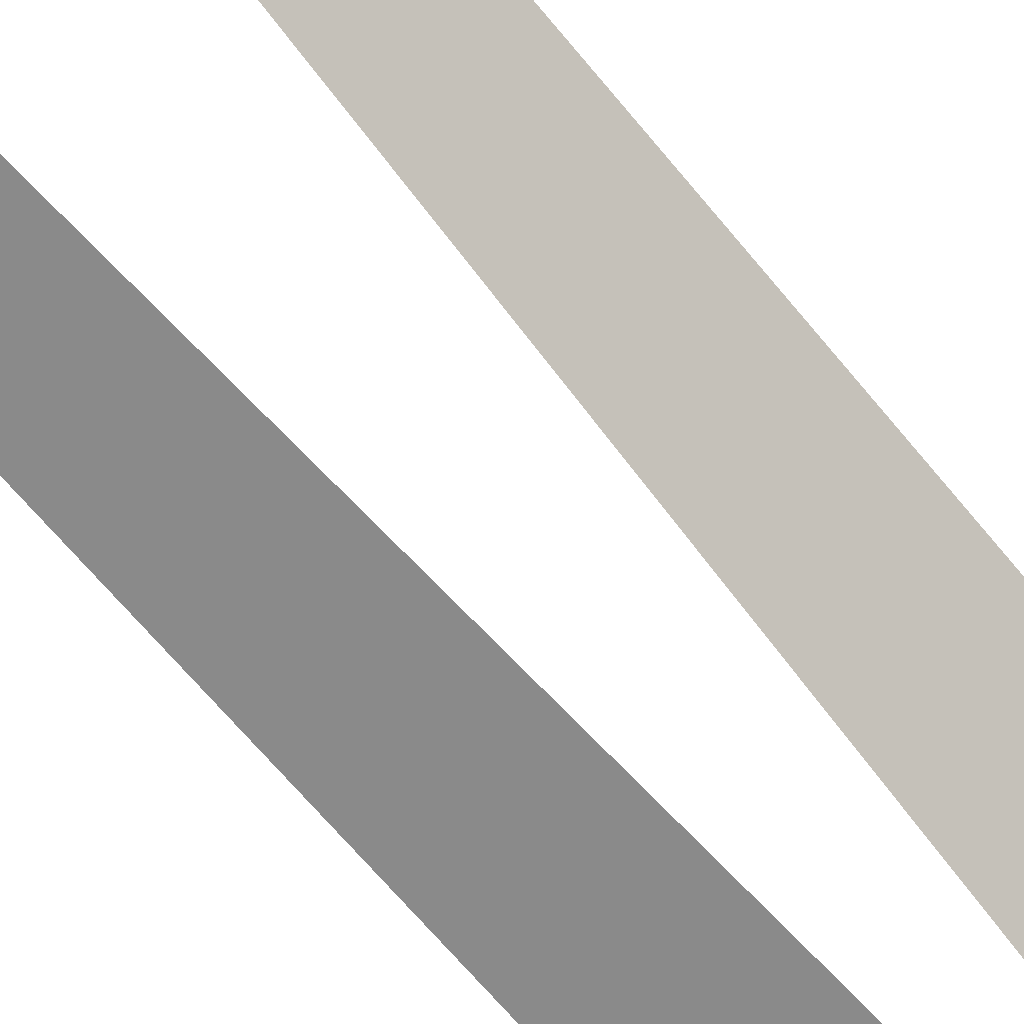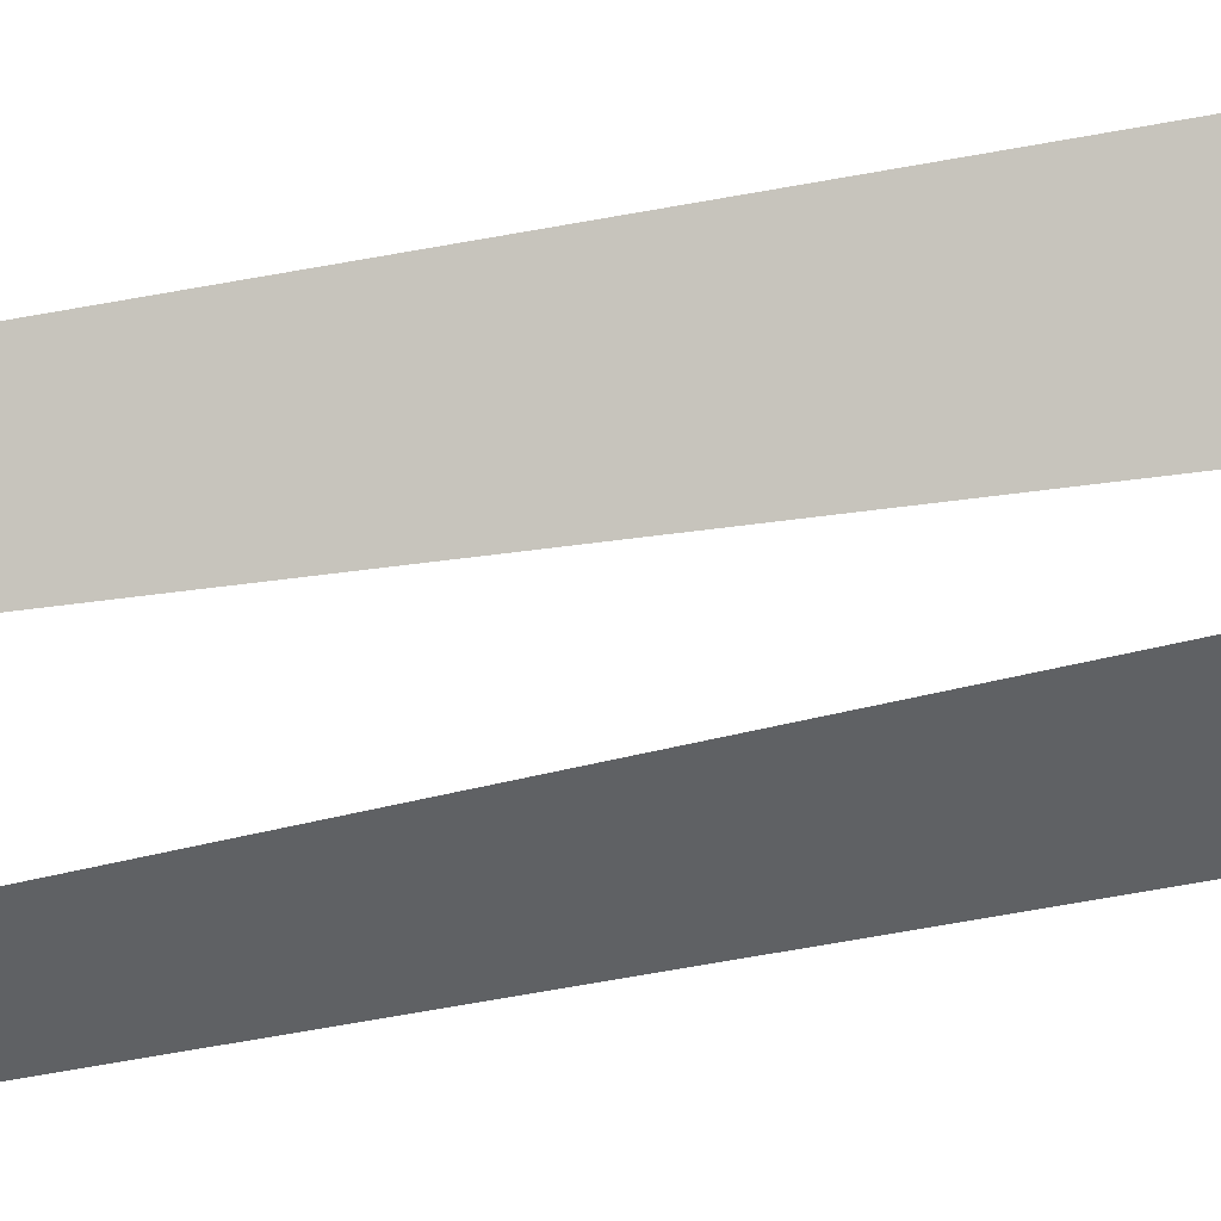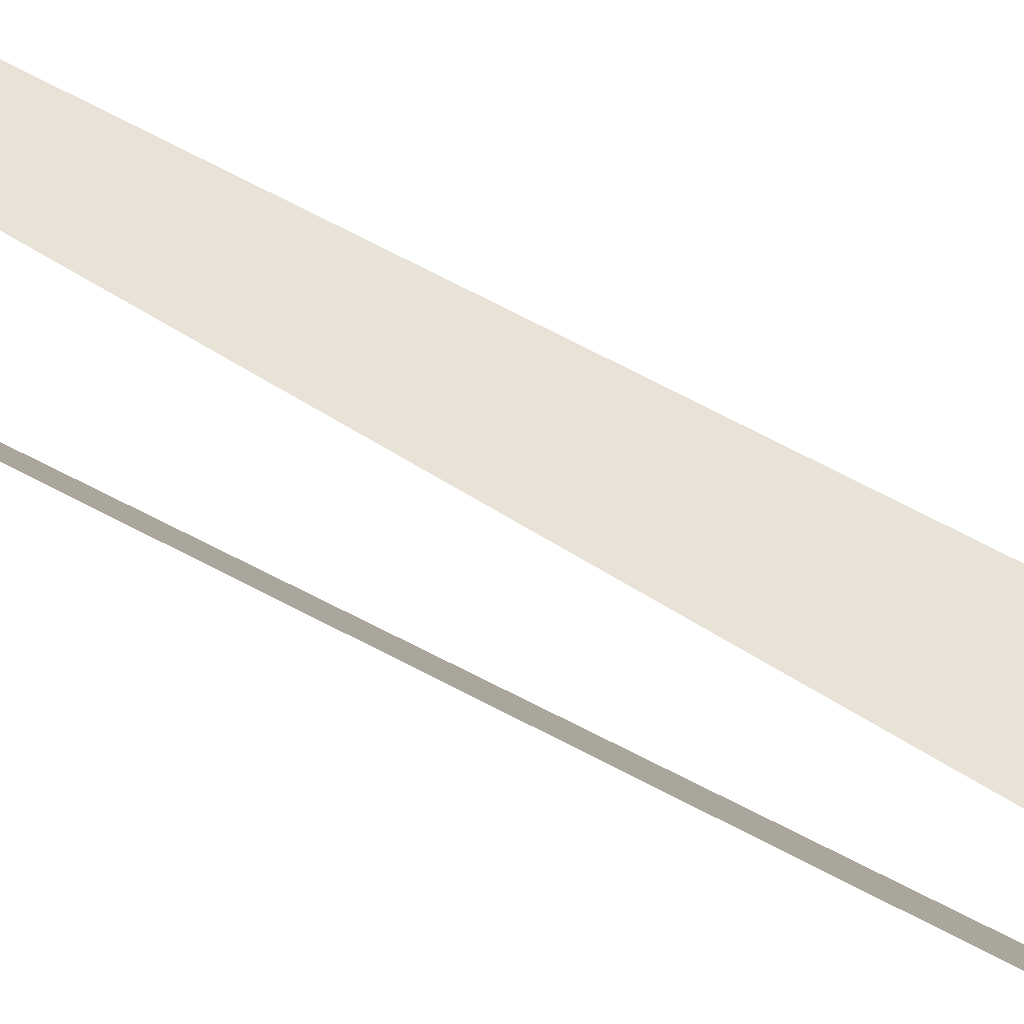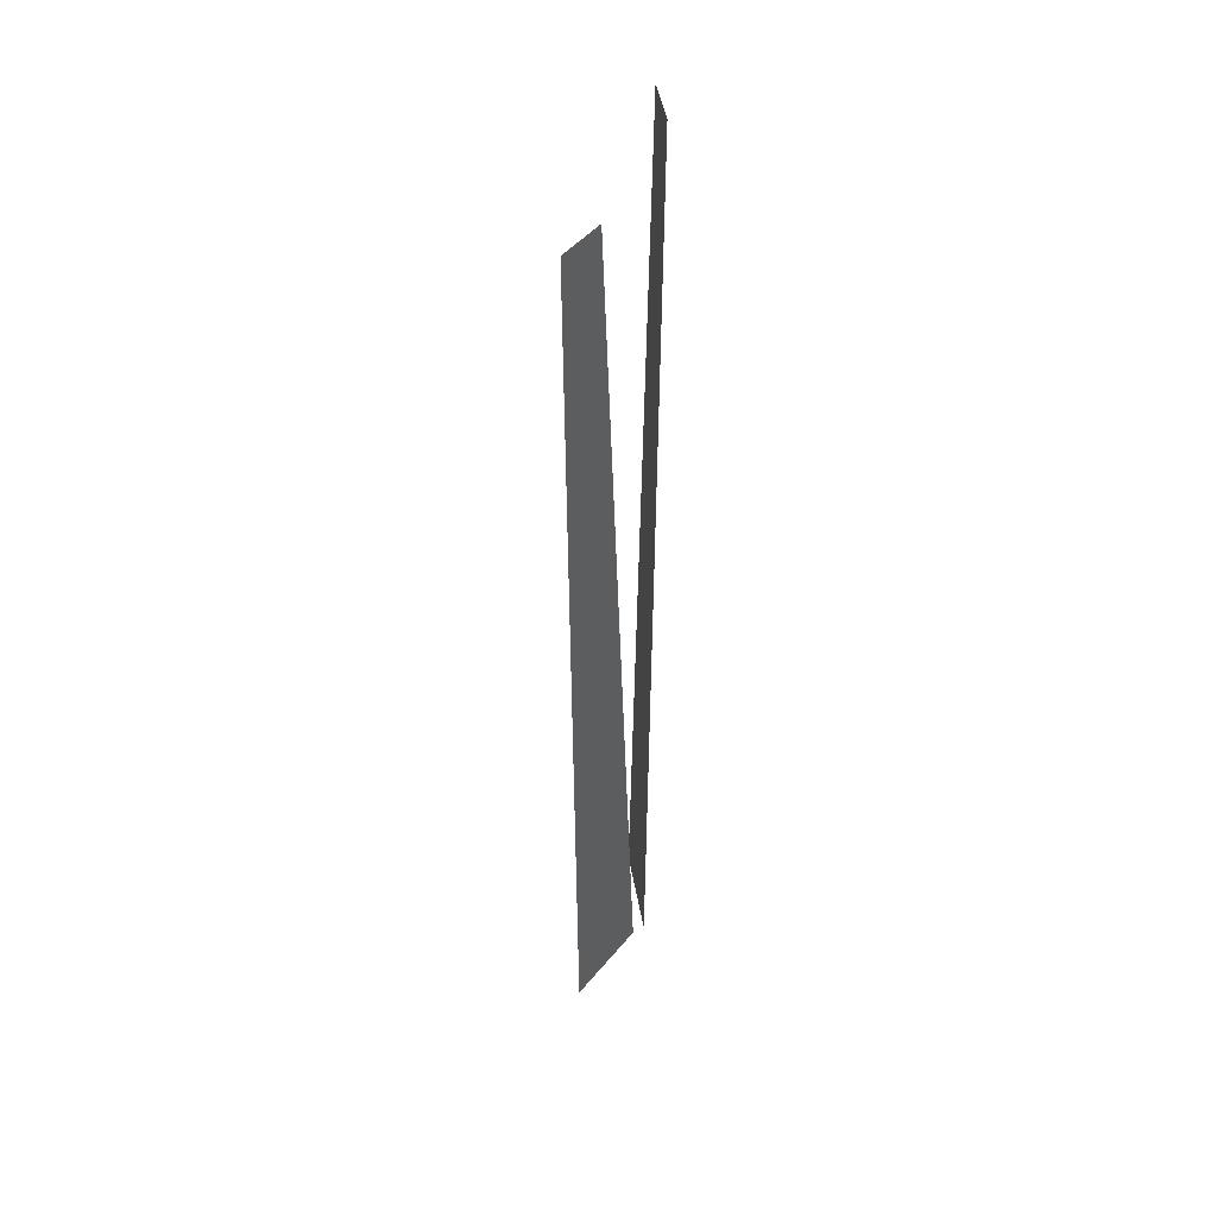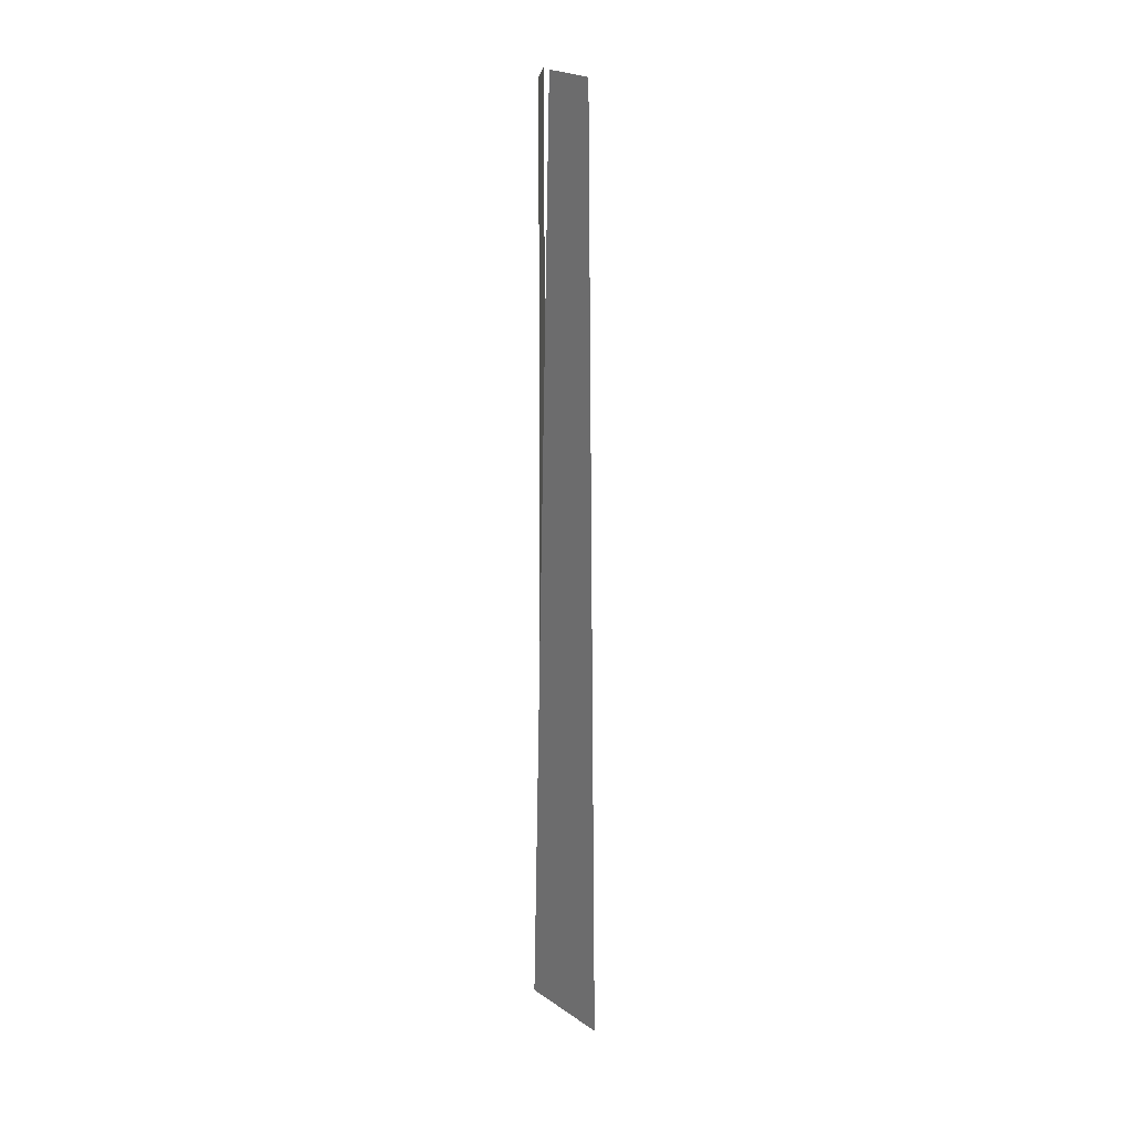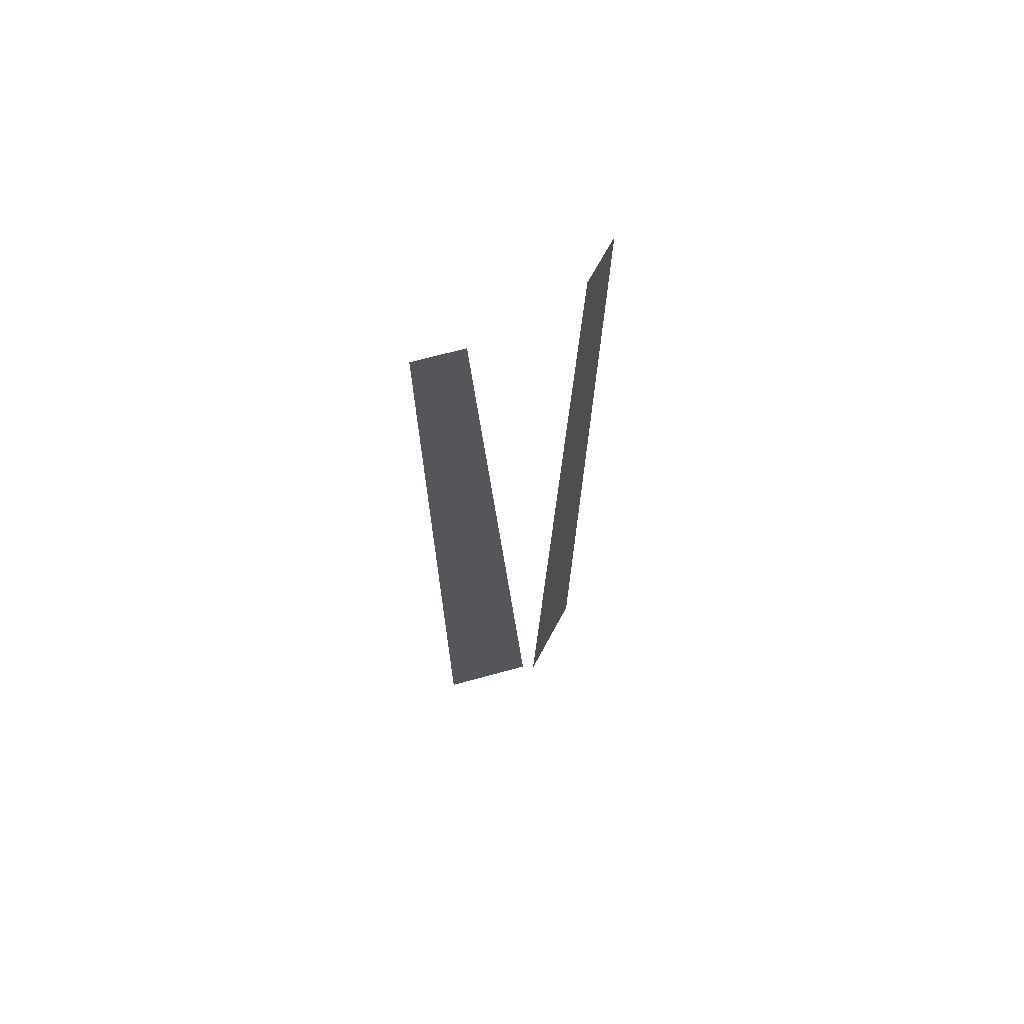
<metadata>
{"format":"obj","ext":"obj","renderer":"f3d","projection":"perspective","resolution":1024,"background":"white","views":[{"elev":-65.1,"azim":-140.9,"up":"+Z"},{"elev":-48.7,"azim":-77.6,"up":"+Z"},{"elev":40.6,"azim":-52.4,"up":"+Z"},{"elev":45.9,"azim":124.5,"up":"+Y"},{"elev":23.9,"azim":-87.7,"up":"+Y"},{"elev":68.0,"azim":162.3,"up":"+Y"}]}
</metadata>
<code>
g grass_short
v -0.04095 0 0.006738
v -0.01222 0 -0.0211
v -0.03029 0.4108 -0.01213
v -0.04523 0.4108 0.002346
v -0.007021 0 -0.01878
v 0.03295 0 -0.0172
v 0.03659 0.4 -0.01758
v 0.01581 0.4 -0.0184
g grass_short_0
f 3 2 1
f 4 3 1
f 7 6 5
f 8 7 5

</code>
